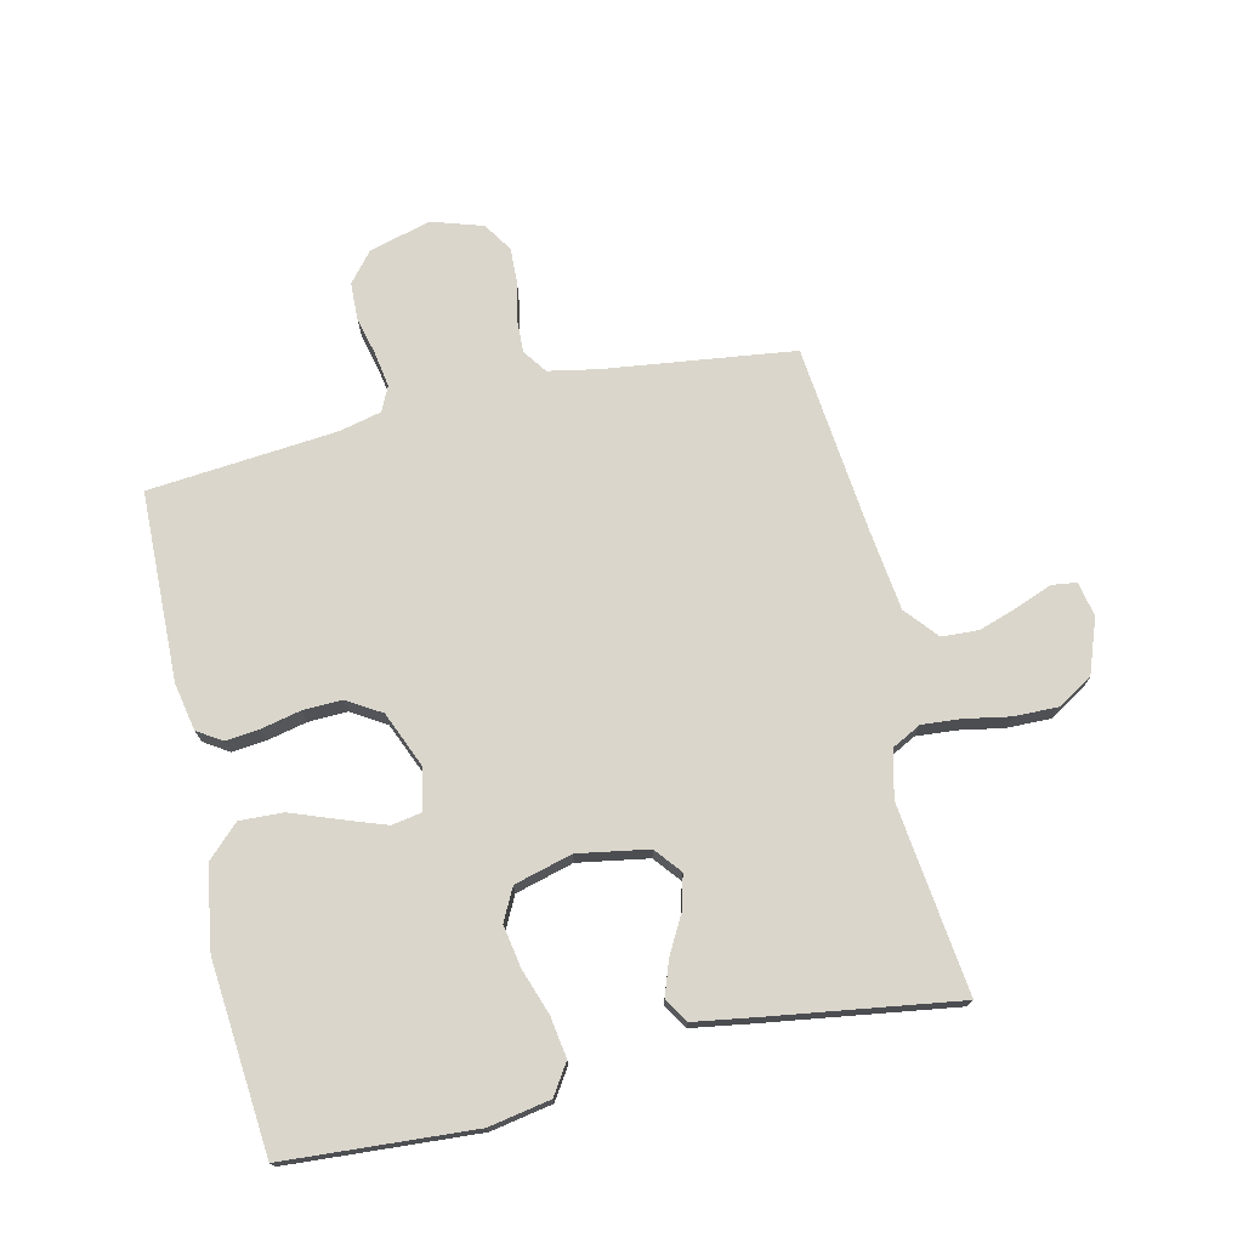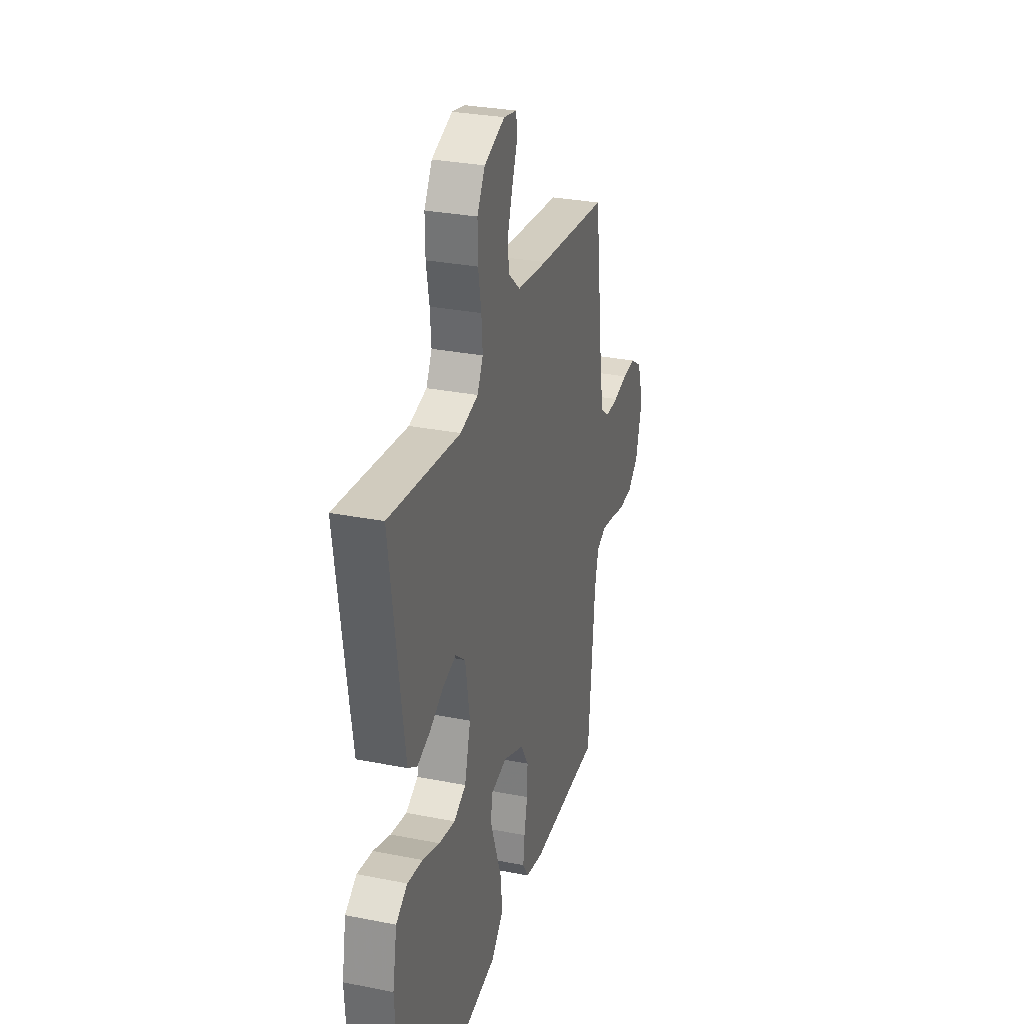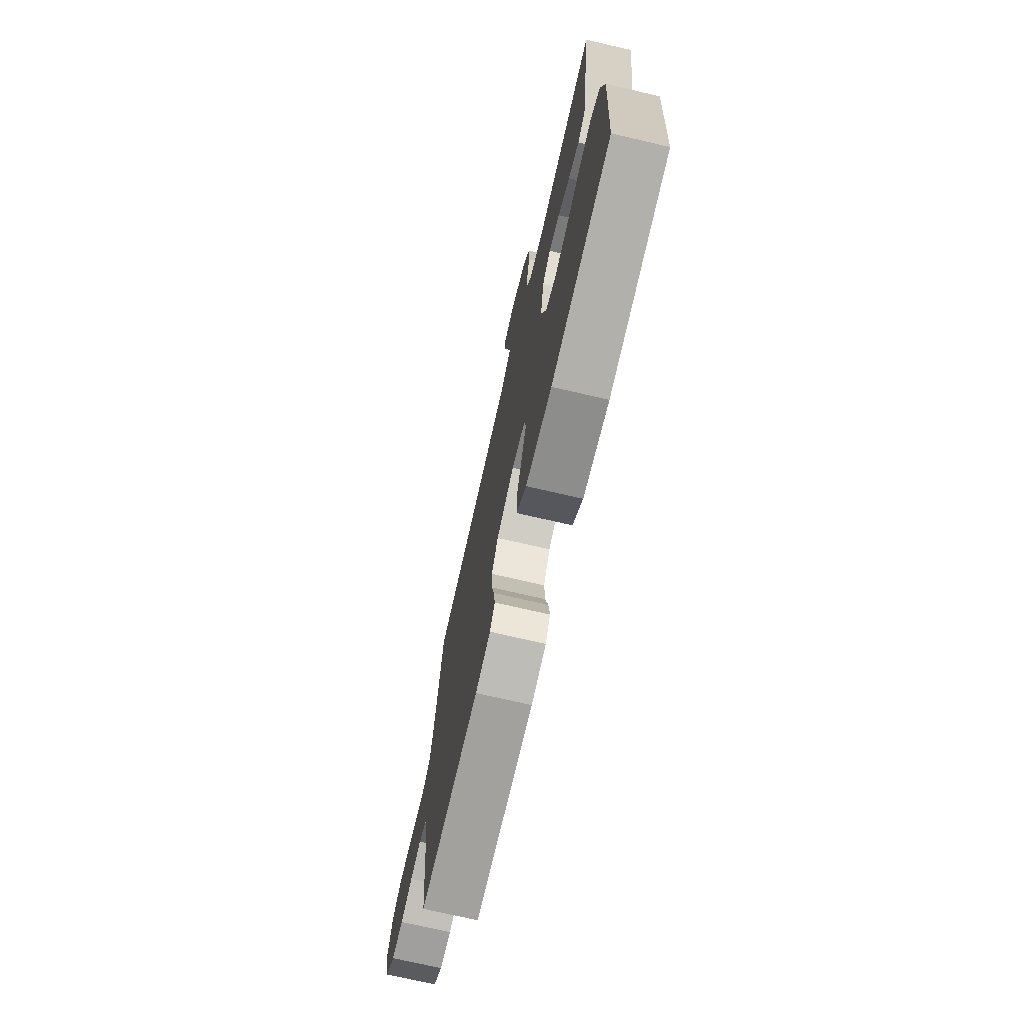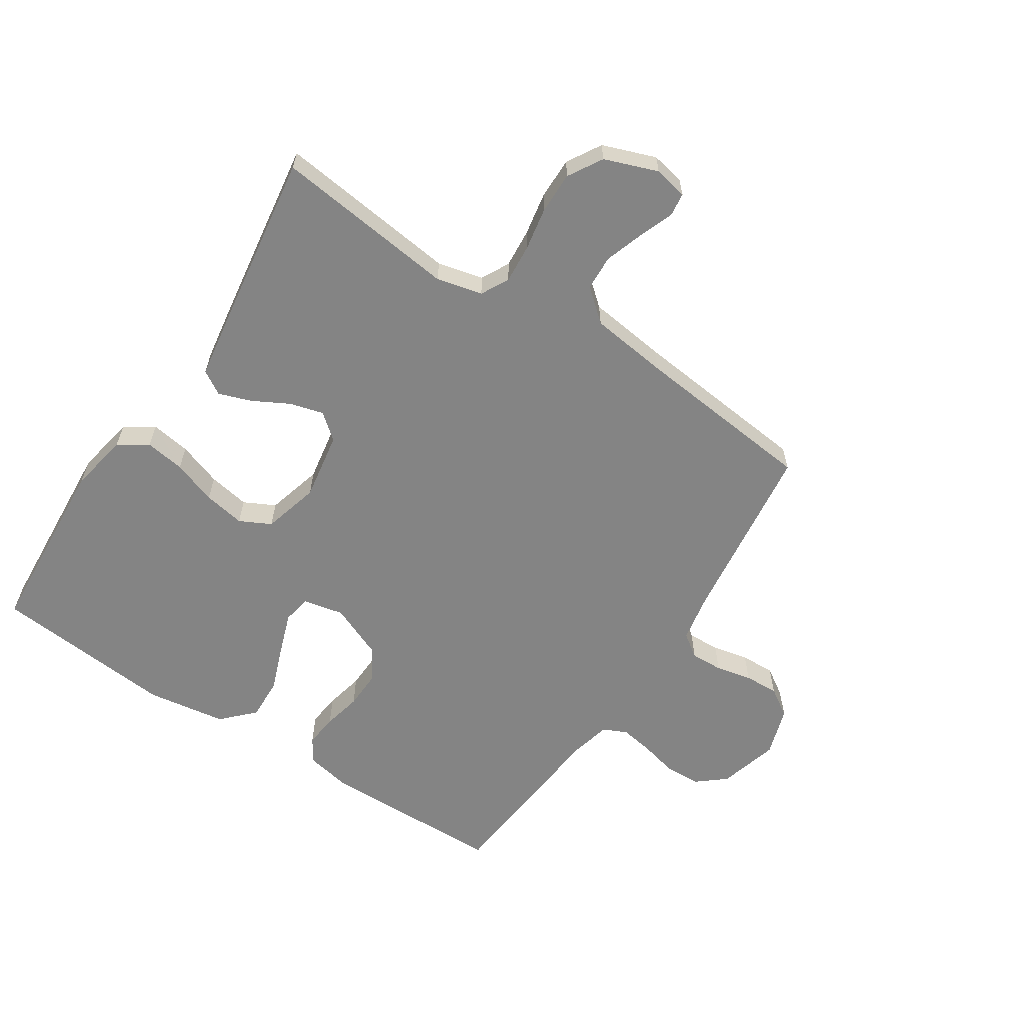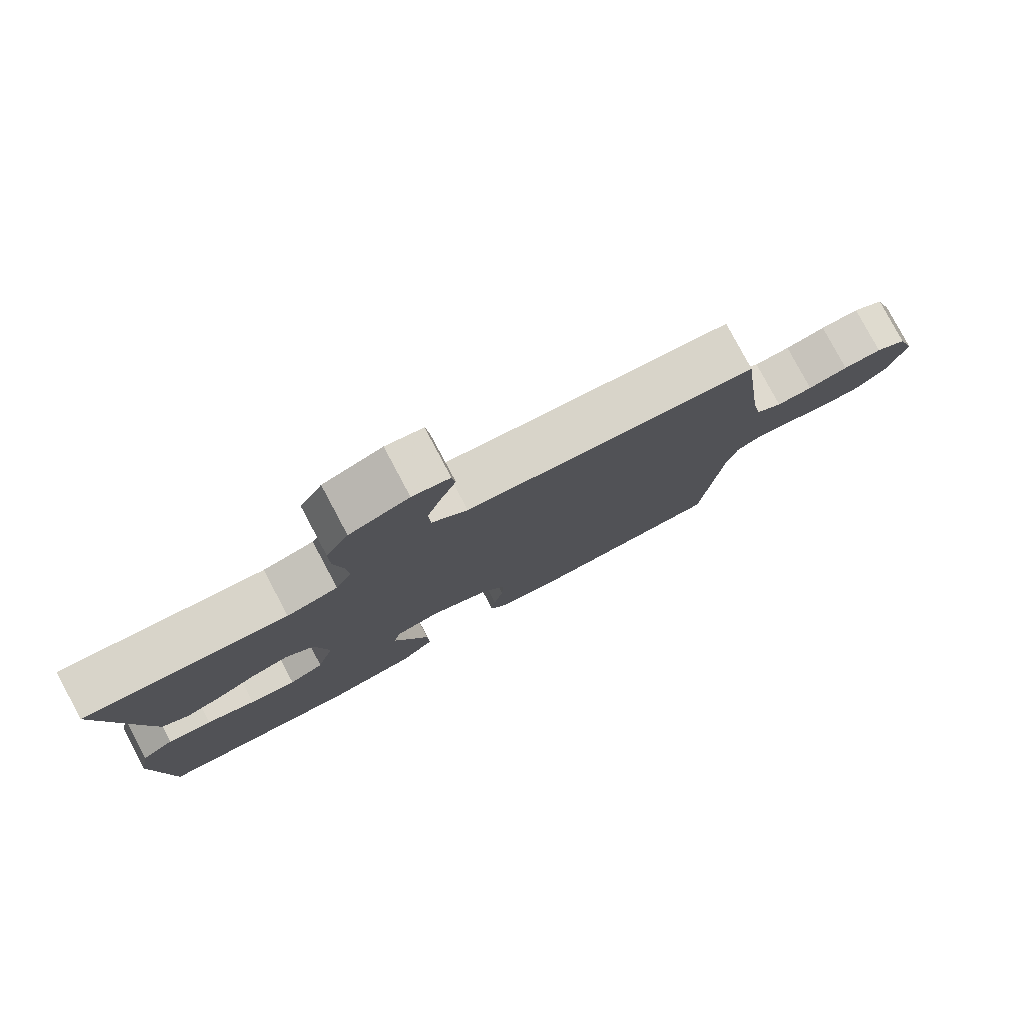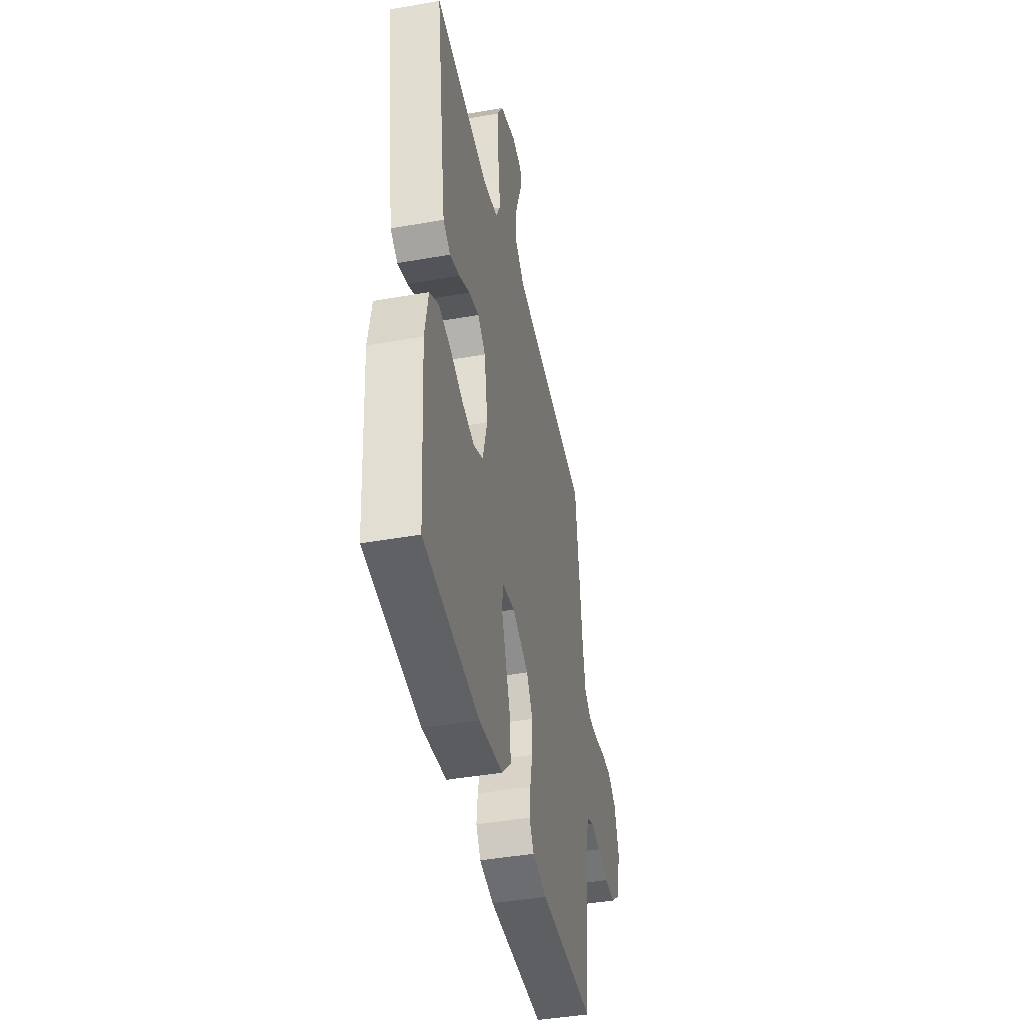
<metadata>
{"format":"obj","ext":"obj","renderer":"f3d","projection":"perspective","resolution":1024,"background":"white","views":[{"elev":73.8,"azim":-102.9,"up":"+Y"},{"elev":29.8,"azim":-73.8,"up":"+Z"},{"elev":-73.3,"azim":-103.0,"up":"+Z"},{"elev":-61.3,"azim":-33.2,"up":"+Y"},{"elev":79.7,"azim":-28.0,"up":"+Z"},{"elev":-43.3,"azim":-78.2,"up":"+Z"}]}
</metadata>
<code>
v -0.5 0.07 0.5
v -0.2 0.07 0.464
v -0.125 0.07 0.482
v -0.101 0.07 0.528
v -0.106 0.07 0.591
v -0.119 0.07 0.662
v -0.12 0.07 0.731
v -0.087 0.07 0.787
v 0 0.07 0.819
v 0.055 0.07 0.808
v 0.06 0.07 0.769
v 0.038 0.07 0.712
v 0.017 0.07 0.649
v 0.02 0.07 0.591
v 0.072 0.07 0.547
v 0.2 0.07 0.531
v 0.5 0.07 0.5
v 0.538 0.07 0.2
v 0.553 0.07 0.121
v 0.591 0.07 0.094
v 0.644 0.07 0.096
v 0.703 0.07 0.109
v 0.76 0.07 0.111
v 0.806 0.07 0.081
v 0.832 0.07 0
v 0.805 0.07 -0.098
v 0.758 0.07 -0.137
v 0.699 0.07 -0.139
v 0.638 0.07 -0.124
v 0.583 0.07 -0.115
v 0.544 0.07 -0.133
v 0.528 0.07 -0.2
v 0.5 0.07 -0.5
v 0.2 0.07 -0.507
v 0.124 0.07 -0.492
v 0.099 0.07 -0.453
v 0.105 0.07 -0.399
v 0.119 0.07 -0.336
v 0.121 0.07 -0.274
v 0.088 0.07 -0.22
v 0 0.07 -0.183
v -0.067 0.07 -0.197
v -0.075 0.07 -0.244
v -0.051 0.07 -0.312
v -0.023 0.07 -0.387
v -0.02 0.07 -0.456
v -0.07 0.07 -0.507
v -0.2 0.07 -0.527
v -0.5 0.07 -0.5
v -0.52 0.07 -0.2
v -0.502 0.07 -0.102
v -0.454 0.07 -0.071
v -0.389 0.07 -0.081
v -0.317 0.07 -0.106
v -0.249 0.07 -0.118
v -0.198 0.07 -0.092
v -0.173 0.07 0
v -0.192 0.07 0.112
v -0.234 0.07 0.146
v -0.289 0.07 0.131
v -0.348 0.07 0.099
v -0.402 0.07 0.08
v -0.441 0.07 0.104
v -0.456 0.07 0.2
v -0.5 0 0.5
v -0.2 0 0.464
v -0.125 0 0.482
v -0.101 0 0.528
v -0.106 0 0.591
v -0.119 0 0.662
v -0.12 0 0.731
v -0.087 0 0.787
v 0 0 0.819
v 0.055 0 0.808
v 0.06 0 0.769
v 0.038 0 0.712
v 0.017 0 0.649
v 0.02 0 0.591
v 0.072 0 0.547
v 0.2 0 0.531
v 0.5 0 0.5
v 0.538 0 0.2
v 0.553 0 0.121
v 0.591 0 0.094
v 0.644 0 0.096
v 0.703 0 0.109
v 0.76 0 0.111
v 0.806 0 0.081
v 0.832 0 0
v 0.805 0 -0.098
v 0.758 0 -0.137
v 0.699 0 -0.139
v 0.638 0 -0.124
v 0.583 0 -0.115
v 0.544 0 -0.133
v 0.528 0 -0.2
v 0.5 0 -0.5
v 0.2 0 -0.507
v 0.124 0 -0.492
v 0.099 0 -0.453
v 0.105 0 -0.399
v 0.119 0 -0.336
v 0.121 0 -0.274
v 0.088 0 -0.22
v 0 0 -0.183
v -0.067 0 -0.197
v -0.075 0 -0.244
v -0.051 0 -0.312
v -0.023 0 -0.387
v -0.02 0 -0.456
v -0.07 0 -0.507
v -0.2 0 -0.527
v -0.5 0 -0.5
v -0.52 0 -0.2
v -0.502 0 -0.102
v -0.454 0 -0.071
v -0.389 0 -0.081
v -0.317 0 -0.106
v -0.249 0 -0.118
v -0.198 0 -0.092
v -0.173 0 0
v -0.192 0 0.112
v -0.234 0 0.146
v -0.289 0 0.131
v -0.348 0 0.099
v -0.402 0 0.08
v -0.441 0 0.104
v -0.456 0 0.2
f 63 64 1 2
f 60 61 62 63
f 59 60 63 2
f 58 59 2 3
f 57 58 3 4
f 51 52 53 54
f 51 54 55
f 50 51 55
f 49 50 55
f 48 49 55 56
f 44 45 46 47
f 43 44 47 48
f 42 43 48 56
f 35 36 37 38
f 35 38 39
f 32 33 34 35
f 31 32 35 39
f 30 31 39 40
f 26 27 28 29
f 26 29 30
f 25 26 30
f 21 22 23 24
f 20 21 24 25
f 16 17 18
f 15 16 18 19
f 14 15 19
f 9 10 11 12
f 9 12 13
f 8 9 13 14
f 5 6 7 8
f 4 5 8 14
f 41 42 56 57
f 20 25 30 40
f 19 20 40 41
f 19 41 57
f 4 14 19 57
f 66 65 128 127
f 127 126 125 124
f 66 127 124 123
f 67 66 123 122
f 68 67 122 121
f 118 117 116 115
f 119 118 115
f 119 115 114
f 119 114 113
f 120 119 113 112
f 111 110 109 108
f 112 111 108 107
f 120 112 107 106
f 102 101 100 99
f 103 102 99
f 99 98 97 96
f 103 99 96 95
f 104 103 95 94
f 93 92 91 90
f 94 93 90
f 94 90 89
f 88 87 86 85
f 89 88 85 84
f 82 81 80
f 83 82 80 79
f 83 79 78
f 76 75 74 73
f 77 76 73
f 78 77 73 72
f 72 71 70 69
f 78 72 69 68
f 121 120 106 105
f 104 94 89 84
f 105 104 84 83
f 121 105 83
f 121 83 78 68
f 1 65 66 2
f 2 66 67 3
f 3 67 68 4
f 4 68 69 5
f 5 69 70 6
f 6 70 71 7
f 7 71 72 8
f 8 72 73 9
f 9 73 74 10
f 10 74 75 11
f 11 75 76 12
f 12 76 77 13
f 13 77 78 14
f 14 78 79 15
f 15 79 80 16
f 16 80 81 17
f 17 81 82 18
f 18 82 83 19
f 19 83 84 20
f 20 84 85 21
f 21 85 86 22
f 22 86 87 23
f 23 87 88 24
f 24 88 89 25
f 25 89 90 26
f 26 90 91 27
f 27 91 92 28
f 28 92 93 29
f 29 93 94 30
f 30 94 95 31
f 31 95 96 32
f 32 96 97 33
f 33 97 98 34
f 34 98 99 35
f 35 99 100 36
f 36 100 101 37
f 37 101 102 38
f 38 102 103 39
f 39 103 104 40
f 40 104 105 41
f 41 105 106 42
f 42 106 107 43
f 43 107 108 44
f 44 108 109 45
f 45 109 110 46
f 46 110 111 47
f 47 111 112 48
f 48 112 113 49
f 49 113 114 50
f 50 114 115 51
f 51 115 116 52
f 52 116 117 53
f 53 117 118 54
f 54 118 119 55
f 55 119 120 56
f 56 120 121 57
f 57 121 122 58
f 58 122 123 59
f 59 123 124 60
f 60 124 125 61
f 61 125 126 62
f 62 126 127 63
f 63 127 128 64
f 64 128 65 1

</code>
